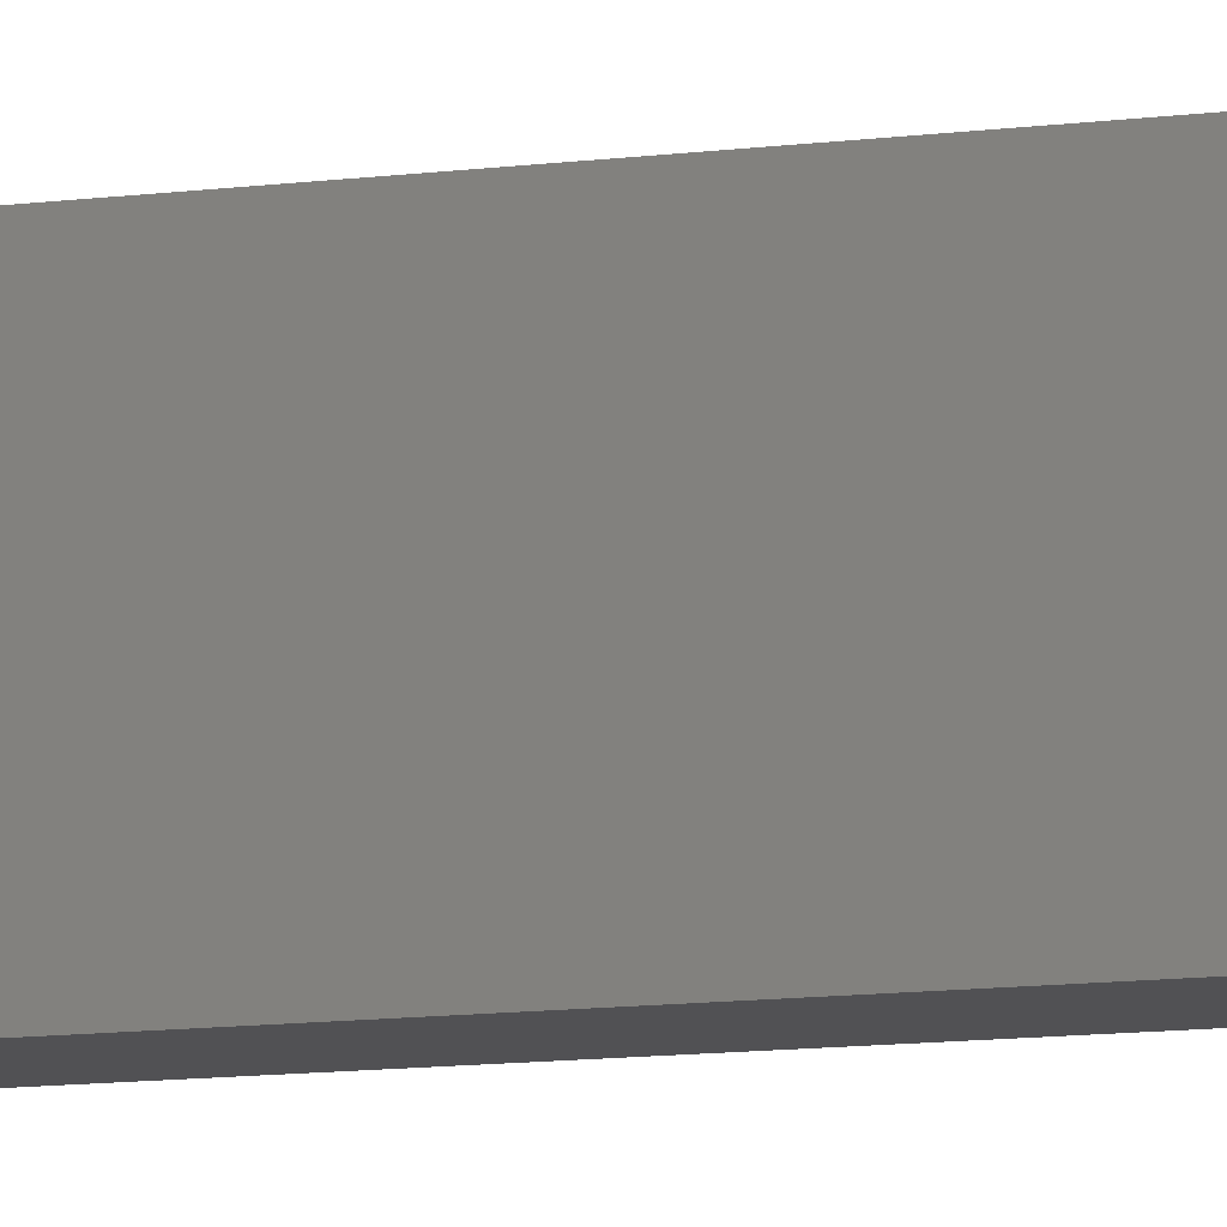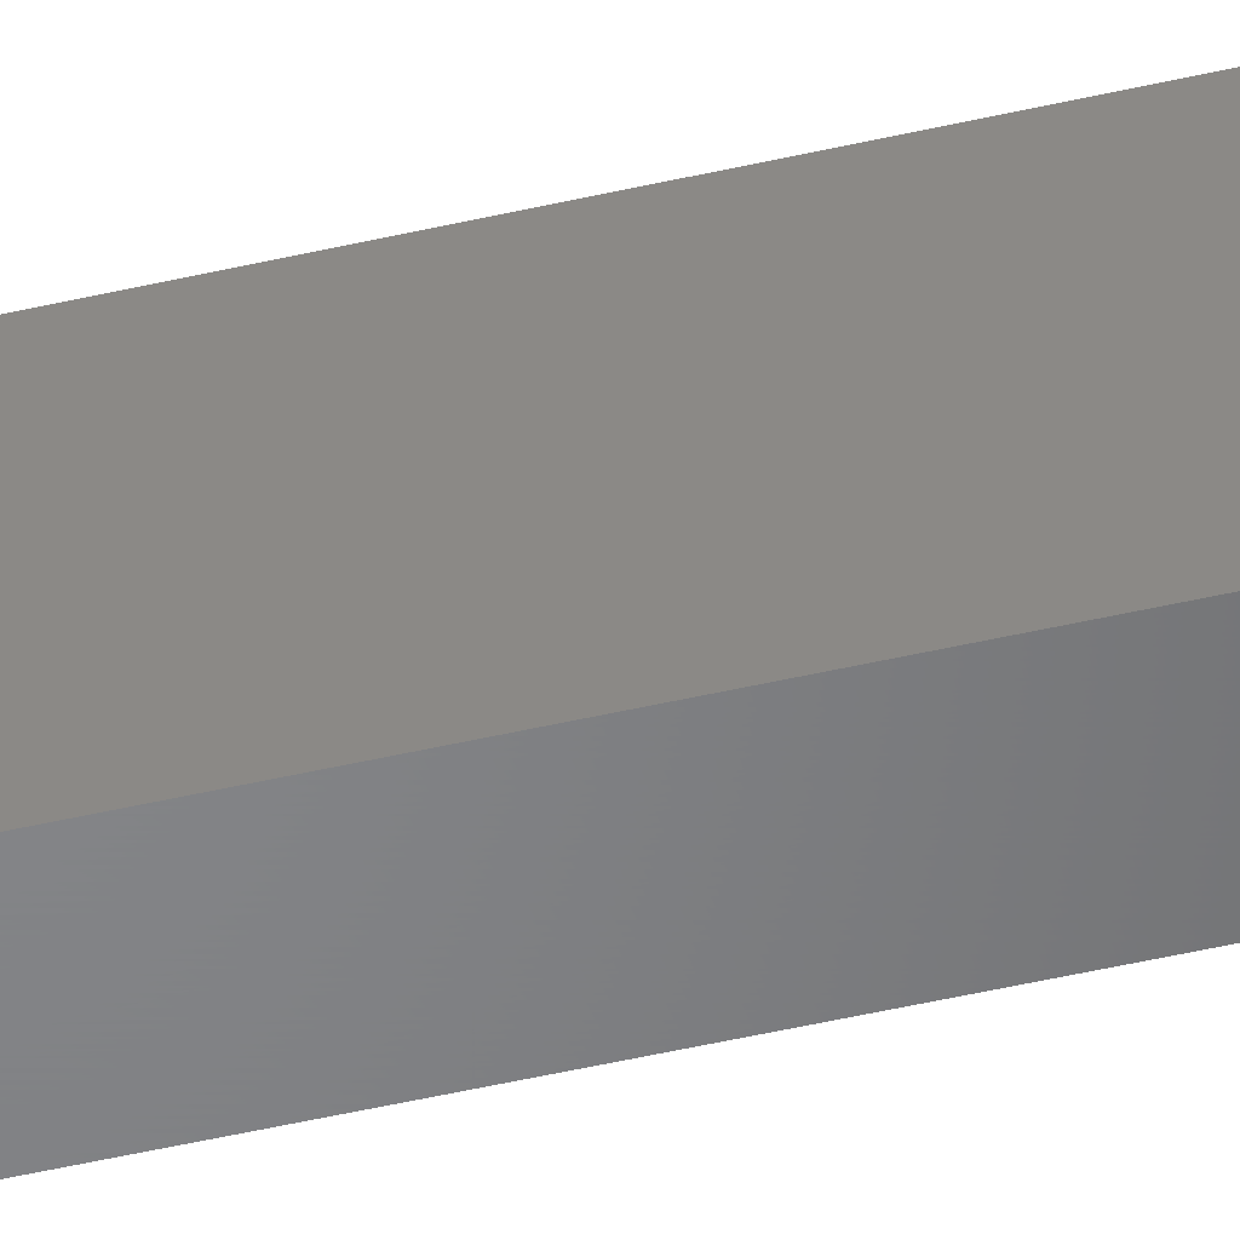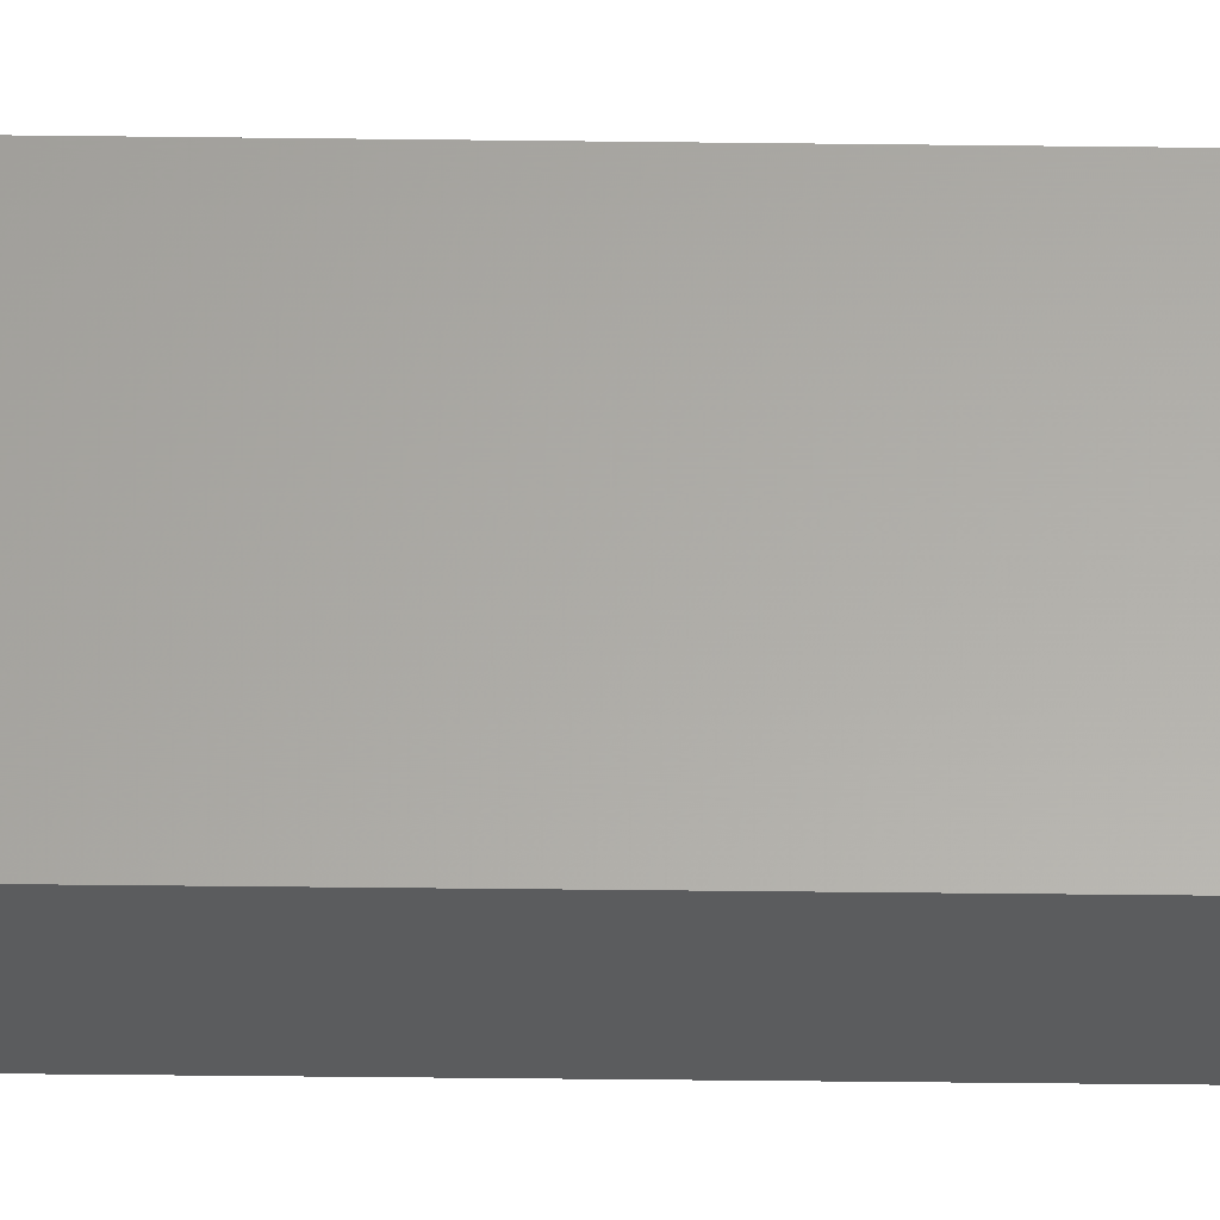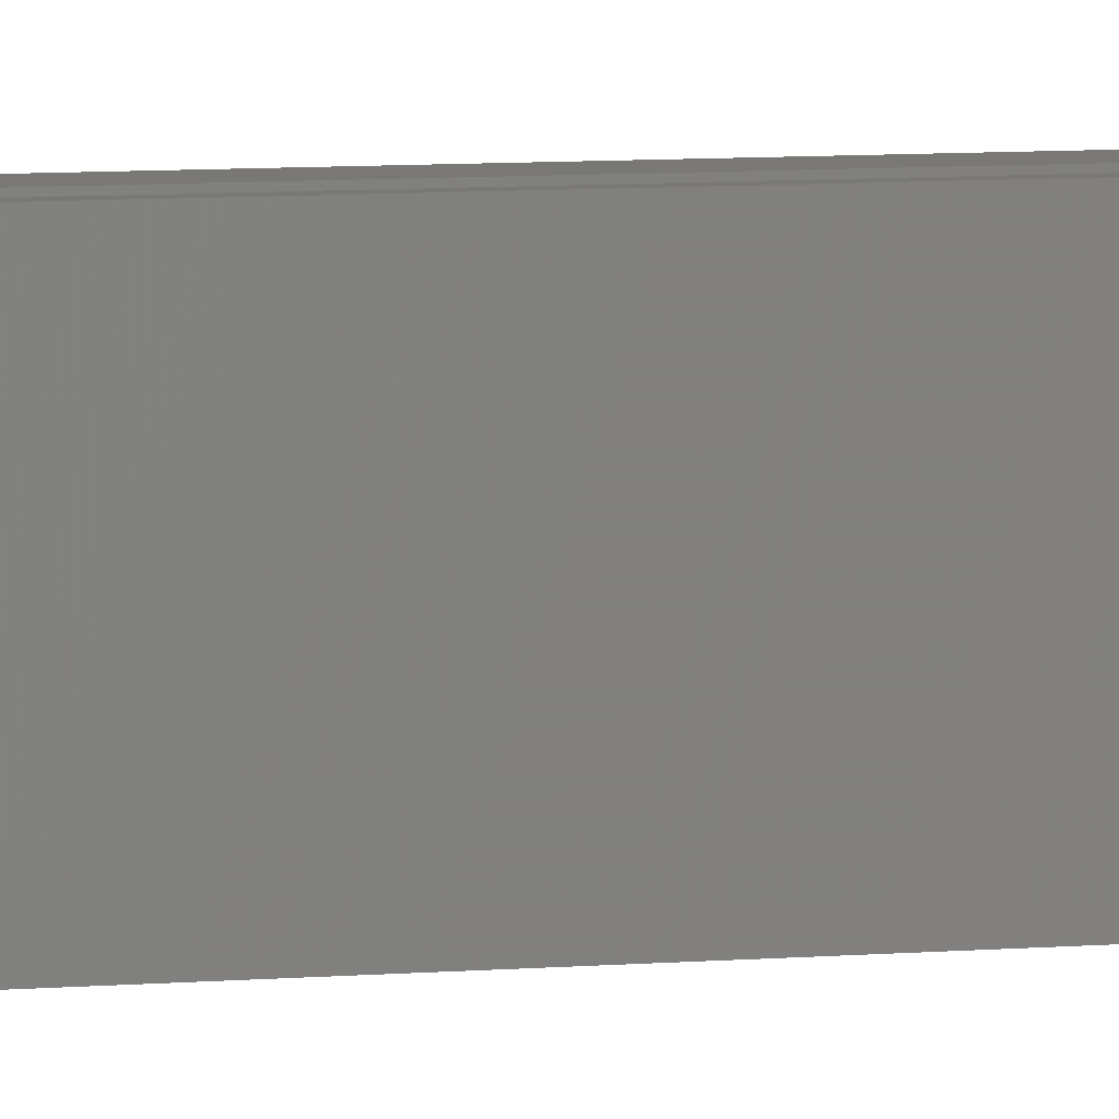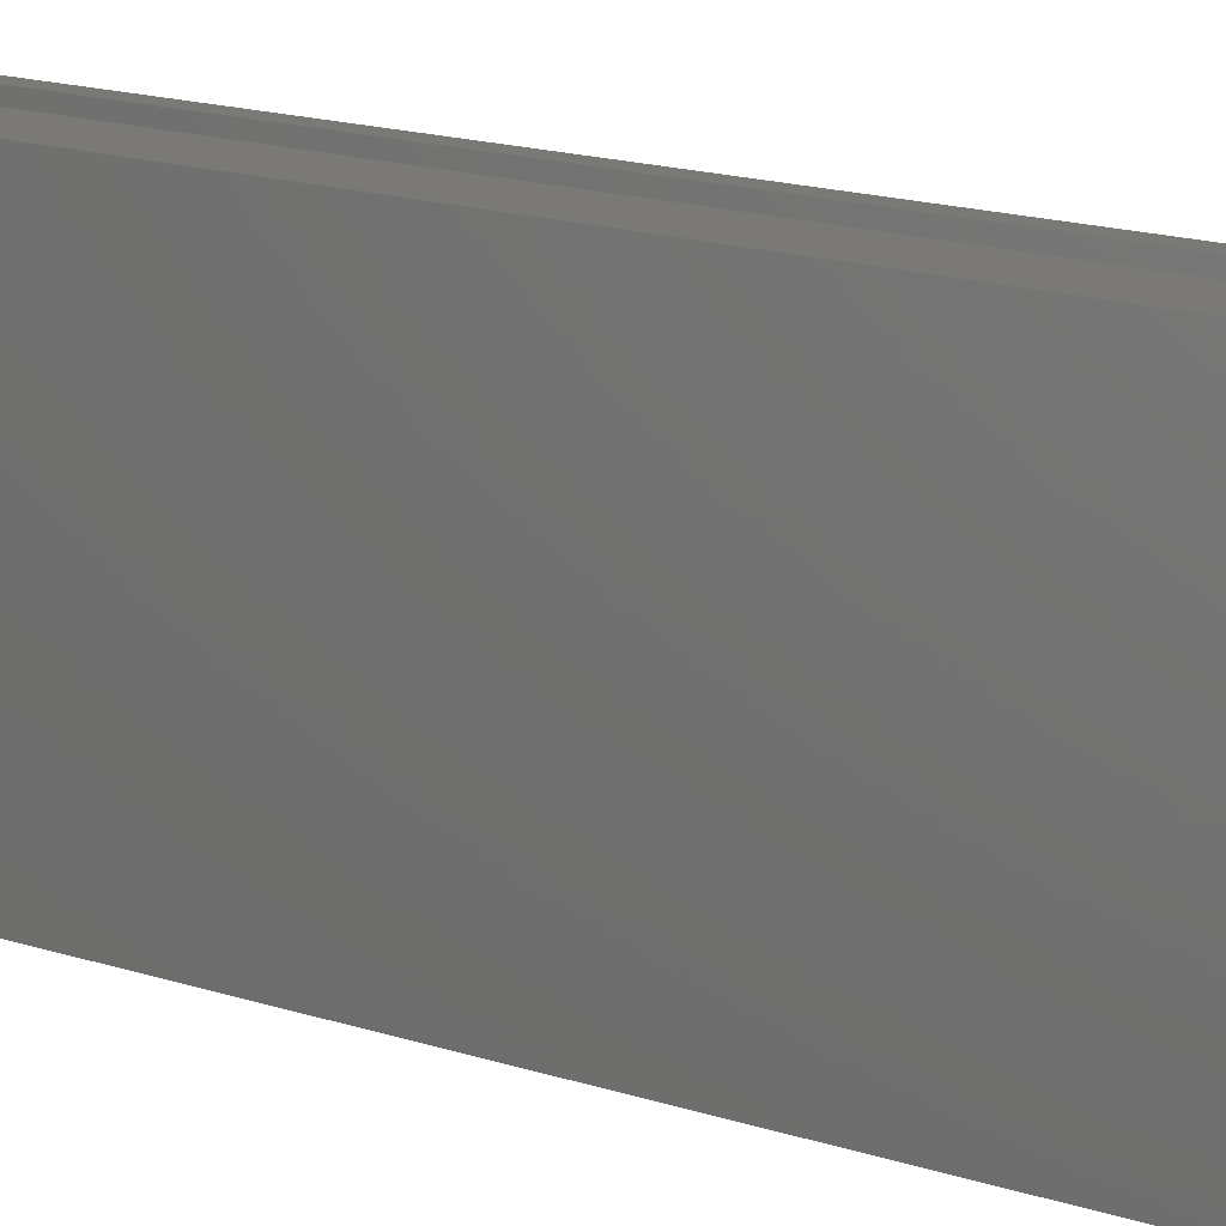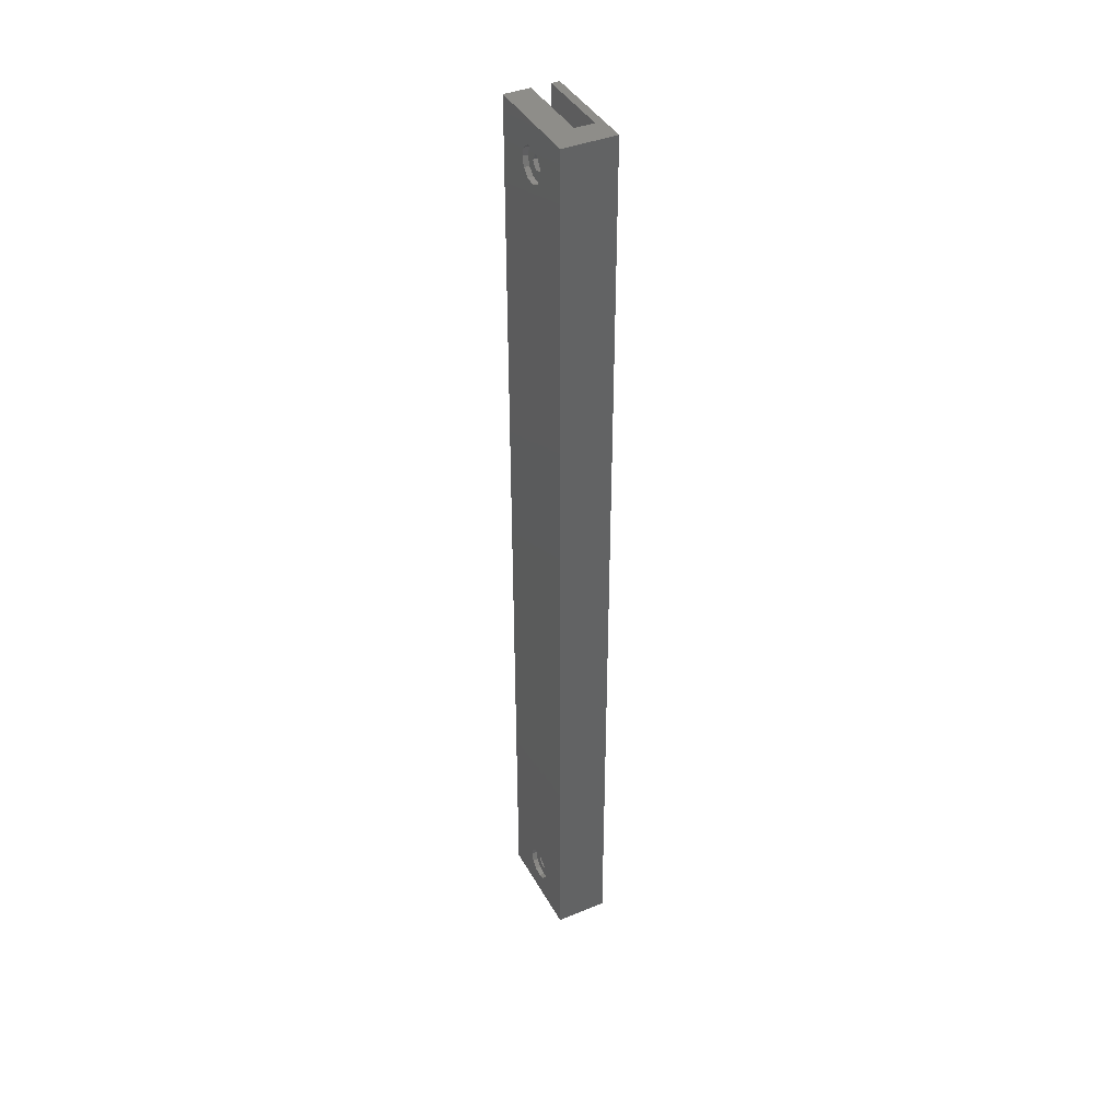
<metadata>
{"format":"stl","ext":"stl","renderer":"f3d","projection":"perspective","resolution":1024,"background":"white","views":[{"elev":-7.9,"azim":114.5,"up":"+Z"},{"elev":-52.1,"azim":103.9,"up":"+Z"},{"elev":-27.9,"azim":-91.2,"up":"+Z"},{"elev":5.6,"azim":-107.7,"up":"+Z"},{"elev":6.2,"azim":150.6,"up":"+Z"},{"elev":40.3,"azim":153.3,"up":"+Y"}]}
</metadata>
<code>
# stl→obj: 100 verts, 212 faces
v 9 -82.5 13.2
v 10 -80.77 12.69
v 10 -82.5 13.2
v 9 -80.77 12.69
v 9 -81.6 6.93
v 10 -83.4 6.93
v 10 -81.6 6.93
v 9 -83.4 6.93
v 9 -80.08 7.904
v 10 -79.33 9.545
v 9 -79.33 9.545
v 10 -80.08 7.904
v 9 -82.5 11.49
v 9 -81.08 10.46
v 9 -84.23 12.69
v 9 -83.92 10.46
v 9 -79.59 11.33
v 9 -81.62 8.794
v 9 -83.38 8.794
v 9 -85.67 9.545
v 9 -84.92 7.904
v 9 -85.41 11.33
v 10 -85.67 9.545
v 10 -85.41 11.33
v 10 -84.23 12.69
v 10 -79.59 11.33
v 10 -84.92 7.904
v 5.1 -82.5 11.49
v 5.1 -81.08 10.46
v 1.5 -82.5 11.49
v 2.118e-15 -81.08 10.46
v 1.5 -81.08 10.46
v 1.89e-15 -82.5 11.49
v 5.1 -81.62 8.794
v 5.1 -83.38 8.794
v 2.488e-15 -81.62 8.794
v 1.5 -83.38 8.794
v 1.5 -81.62 8.794
v 2.488e-15 -83.38 8.794
v 5.1 -83.92 10.46
v 2.118e-15 -83.92 10.46
v 1.5 -83.92 10.46
v 9 82.5 13.2
v 10 84.23 12.69
v 10 82.5 13.2
v 9 84.23 12.69
v 9 83.4 6.93
v 10 81.6 6.93
v 10 83.4 6.93
v 9 81.6 6.93
v 9 84.92 7.904
v 10 85.67 9.545
v 9 85.67 9.545
v 10 84.92 7.904
v 9 82.5 11.49
v 9 83.92 10.46
v 9 80.77 12.69
v 9 81.08 10.46
v 9 85.41 11.33
v 9 83.38 8.794
v 9 81.62 8.794
v 9 79.33 9.545
v 9 80.08 7.904
v 9 79.59 11.33
v 10 79.33 9.545
v 10 79.59 11.33
v 10 80.77 12.69
v 10 85.41 11.33
v 10 80.08 7.904
v 5.1 82.5 11.49
v 5.1 83.92 10.46
v 1.5 82.5 11.49
v 2.118e-15 83.92 10.46
v 1.5 83.92 10.46
v 1.89e-15 82.5 11.49
v 5.1 83.38 8.794
v 5.1 81.62 8.794
v 2.488e-15 83.38 8.794
v 1.5 81.62 8.794
v 1.5 83.38 8.794
v 2.488e-15 81.62 8.794
v 5.1 81.08 10.46
v 2.118e-15 81.08 10.46
v 1.5 81.08 10.46
v 5.1 90 20
v 10 -90 20
v 10 90 20
v 5.1 -90 20
v 0 90 20
v 1.5 -90 20
v 1.5 90 20
v 0 -90 20
v 10 90 2.22e-15
v 10 -90 2.22e-15
v 4.441e-15 -90 0
v 4.441e-15 90 0
v 5.1 90 5
v 1.5 90 5
v 1.5 -90 5
v 5.1 -90 5
f 1 2 3
f 2 1 4
f 5 6 7
f 6 5 8
f 9 10 11
f 10 9 12
f 13 4 1
f 4 13 14
f 15 13 1
f 13 15 16
f 14 11 17
f 14 17 4
f 18 11 14
f 11 18 9
f 9 18 5
f 19 5 18
f 19 8 5
f 20 19 16
f 19 21 8
f 22 16 15
f 20 16 22
f 19 20 21
f 9 7 12
f 7 9 5
f 23 22 24
f 22 23 20
f 24 15 25
f 15 24 22
f 11 26 17
f 26 11 10
f 17 2 4
f 2 17 26
f 15 3 25
f 3 15 1
f 27 20 23
f 20 27 21
f 8 27 6
f 27 8 21
f 28 14 13
f 14 28 29
f 30 31 32
f 31 30 33
f 34 19 18
f 19 34 35
f 36 37 38
f 37 36 39
f 34 14 29
f 14 34 18
f 36 32 31
f 32 36 38
f 40 13 16
f 13 40 28
f 41 30 42
f 30 41 33
f 19 40 16
f 40 19 35
f 37 41 42
f 41 37 39
f 43 44 45
f 44 43 46
f 47 48 49
f 48 47 50
f 51 52 53
f 52 51 54
f 55 46 43
f 46 55 56
f 57 55 43
f 55 57 58
f 56 53 59
f 56 59 46
f 60 53 56
f 53 60 51
f 51 60 47
f 61 47 60
f 61 50 47
f 62 61 58
f 61 63 50
f 64 58 57
f 62 58 64
f 61 62 63
f 51 49 54
f 49 51 47
f 65 64 66
f 64 65 62
f 66 57 67
f 57 66 64
f 53 68 59
f 68 53 52
f 59 44 46
f 44 59 68
f 57 45 67
f 45 57 43
f 69 62 65
f 62 69 63
f 50 69 48
f 69 50 63
f 70 56 55
f 56 70 71
f 72 73 74
f 73 72 75
f 76 61 60
f 61 76 77
f 78 79 80
f 79 78 81
f 76 56 71
f 56 76 60
f 78 74 73
f 74 78 80
f 82 55 58
f 55 82 70
f 83 72 84
f 72 83 75
f 61 82 58
f 82 61 77
f 79 83 84
f 83 79 81
f 85 86 87
f 86 85 88
f 89 90 91
f 90 89 92
f 87 52 93
f 87 68 52
f 87 44 68
f 87 45 44
f 87 67 45
f 66 10 65
f 26 66 67
f 2 67 87
f 66 26 10
f 67 2 26
f 86 2 87
f 24 86 23
f 25 86 24
f 3 86 25
f 2 86 3
f 54 93 52
f 49 93 54
f 48 93 49
f 69 93 48
f 10 69 65
f 12 69 10
f 69 12 93
f 94 12 7
f 94 7 6
f 12 94 93
f 27 94 6
f 23 94 27
f 94 23 86
f 95 93 94
f 93 95 96
f 87 97 85
f 96 97 93
f 93 97 87
f 98 89 91
f 98 96 89
f 97 96 98
f 96 73 89
f 96 78 73
f 96 81 78
f 81 31 83
f 36 81 96
f 81 36 31
f 95 36 96
f 39 95 41
f 36 95 39
f 75 89 73
f 83 89 75
f 31 89 83
f 92 31 33
f 31 92 89
f 41 92 33
f 92 41 95
f 92 99 90
f 95 100 99
f 100 95 94
f 95 99 92
f 100 86 88
f 86 100 94
f 97 71 85
f 97 76 71
f 97 77 76
f 77 29 82
f 34 77 97
f 77 34 29
f 100 34 97
f 35 100 40
f 34 100 35
f 70 85 71
f 82 85 70
f 29 85 82
f 88 29 28
f 29 88 85
f 40 88 28
f 88 40 100
f 98 100 97
f 100 98 99
f 91 74 98
f 91 72 74
f 91 84 72
f 91 32 84
f 90 32 91
f 30 90 42
f 32 90 30
f 80 98 74
f 79 98 80
f 32 79 84
f 38 79 32
f 79 38 98
f 99 38 37
f 99 42 90
f 38 99 98
f 42 99 37

</code>
